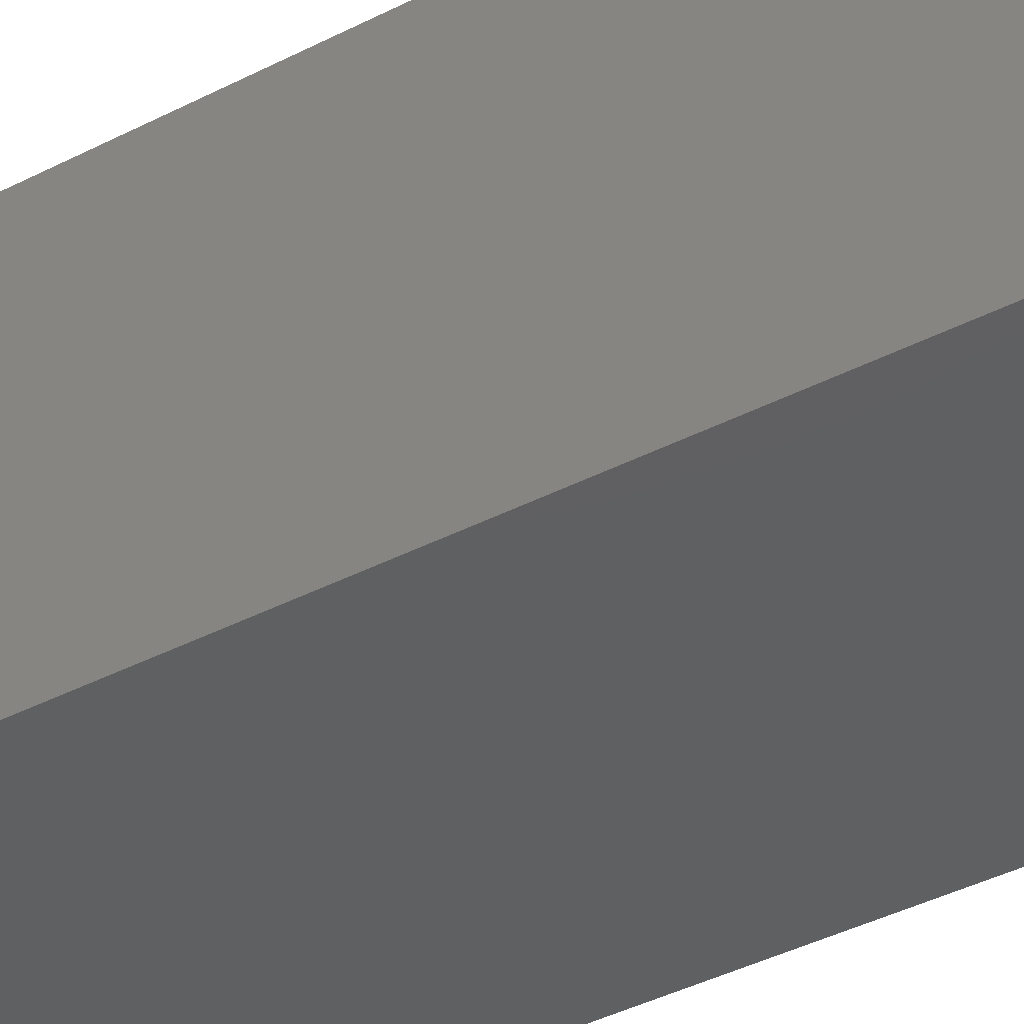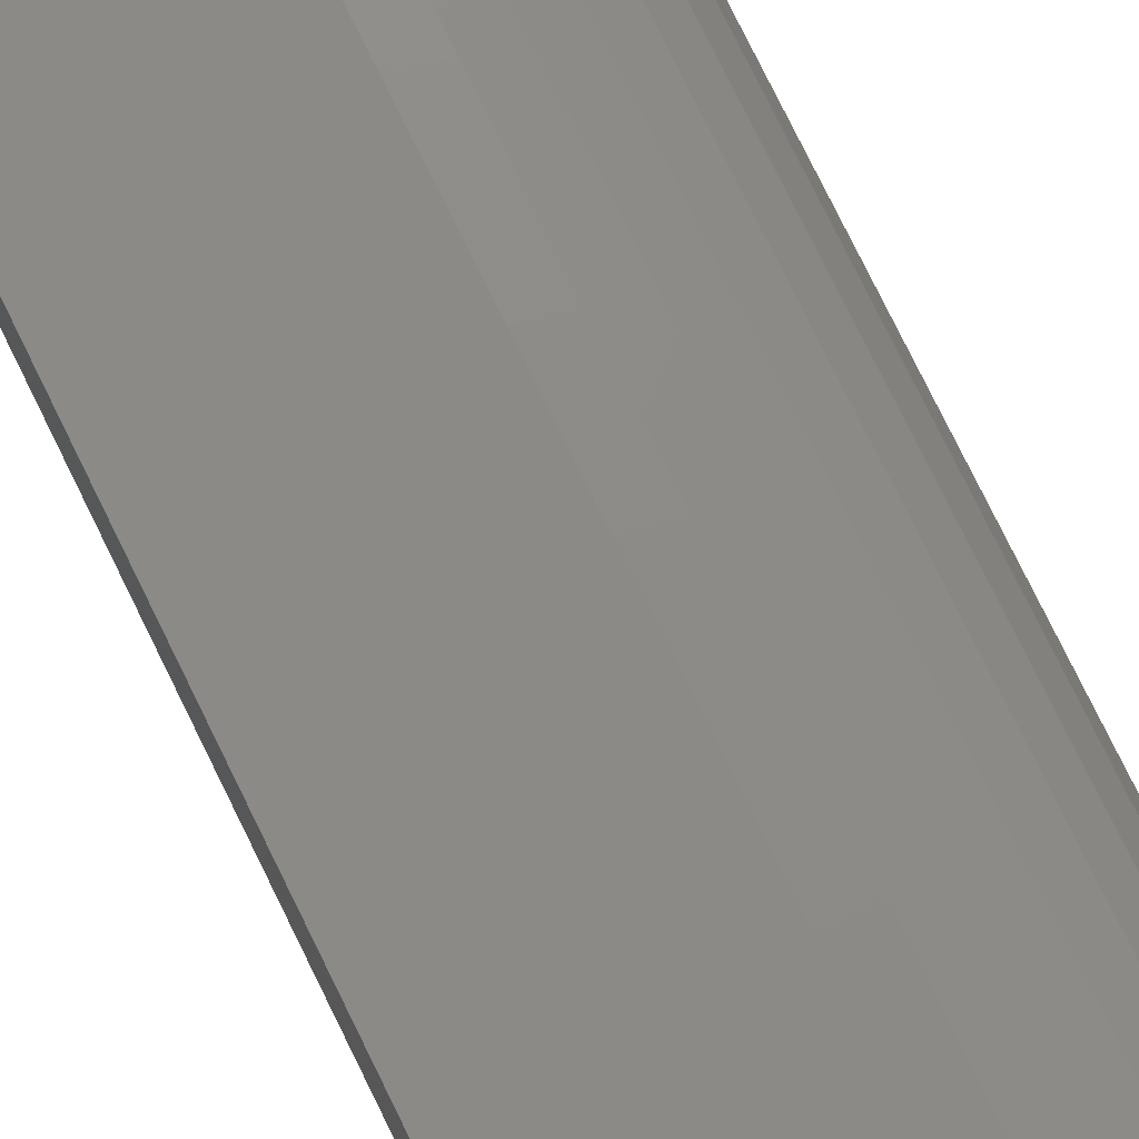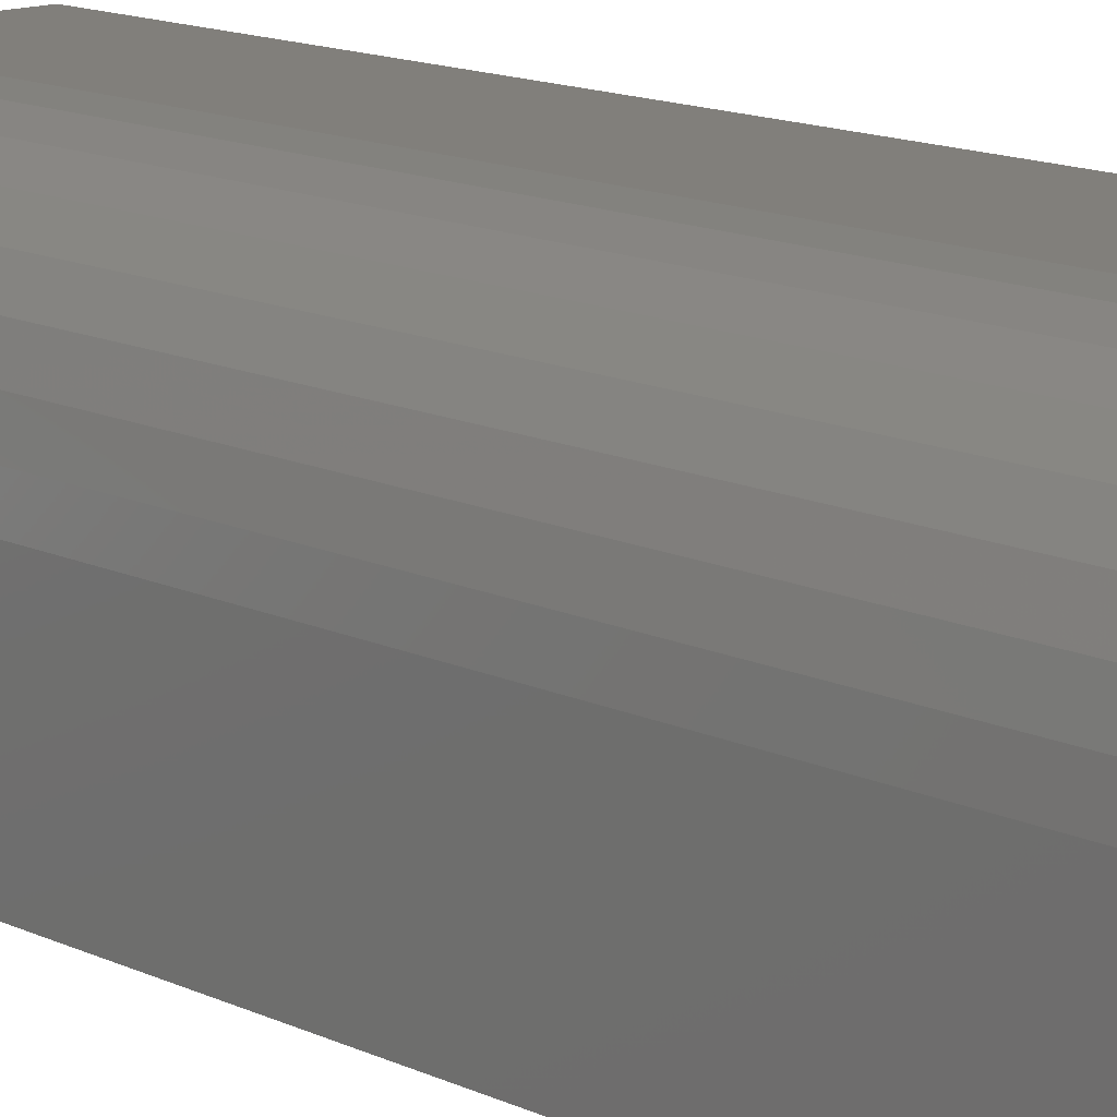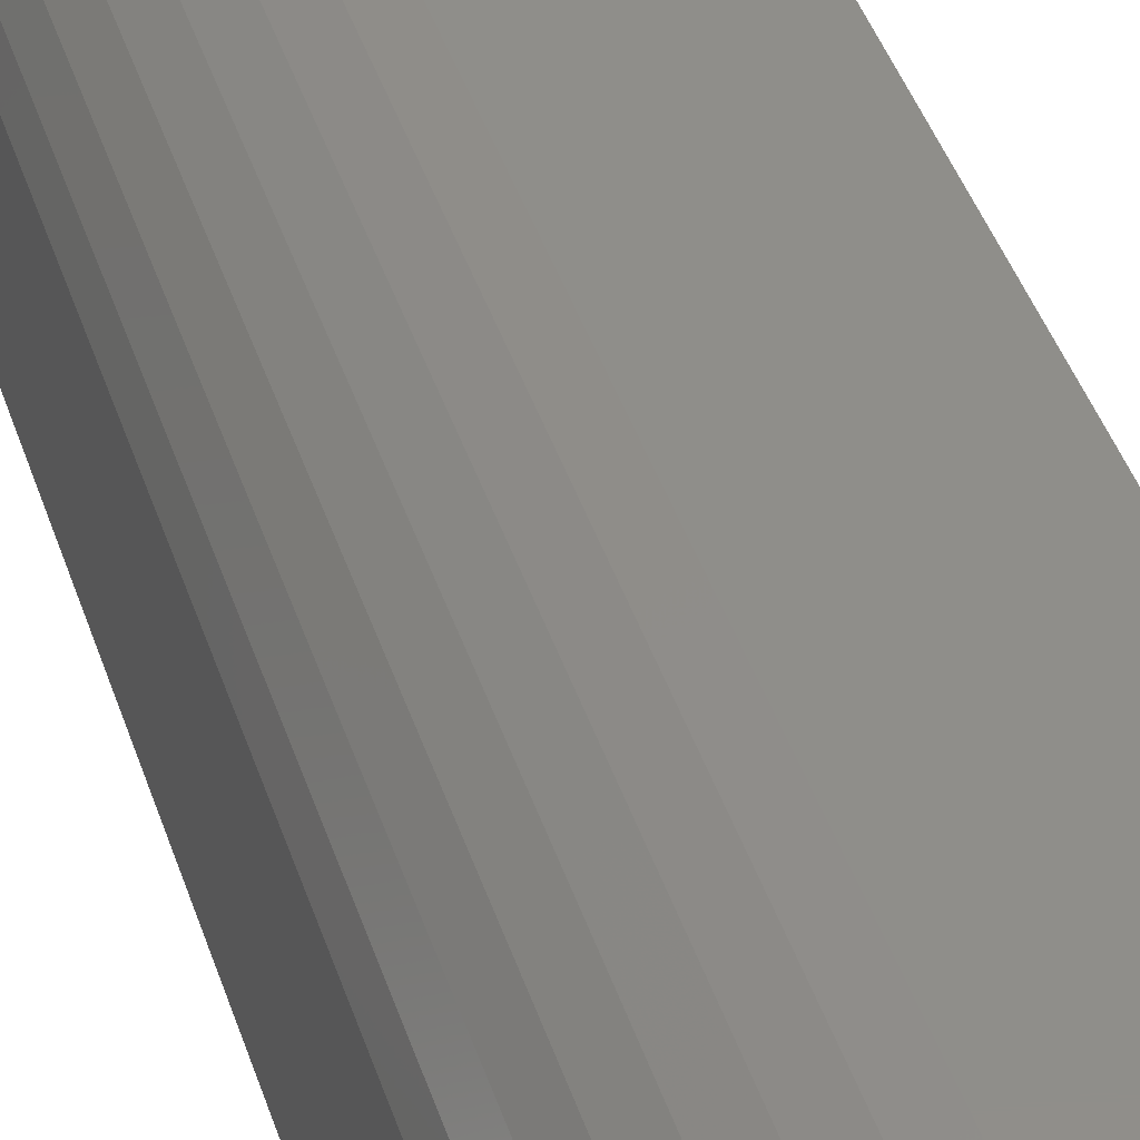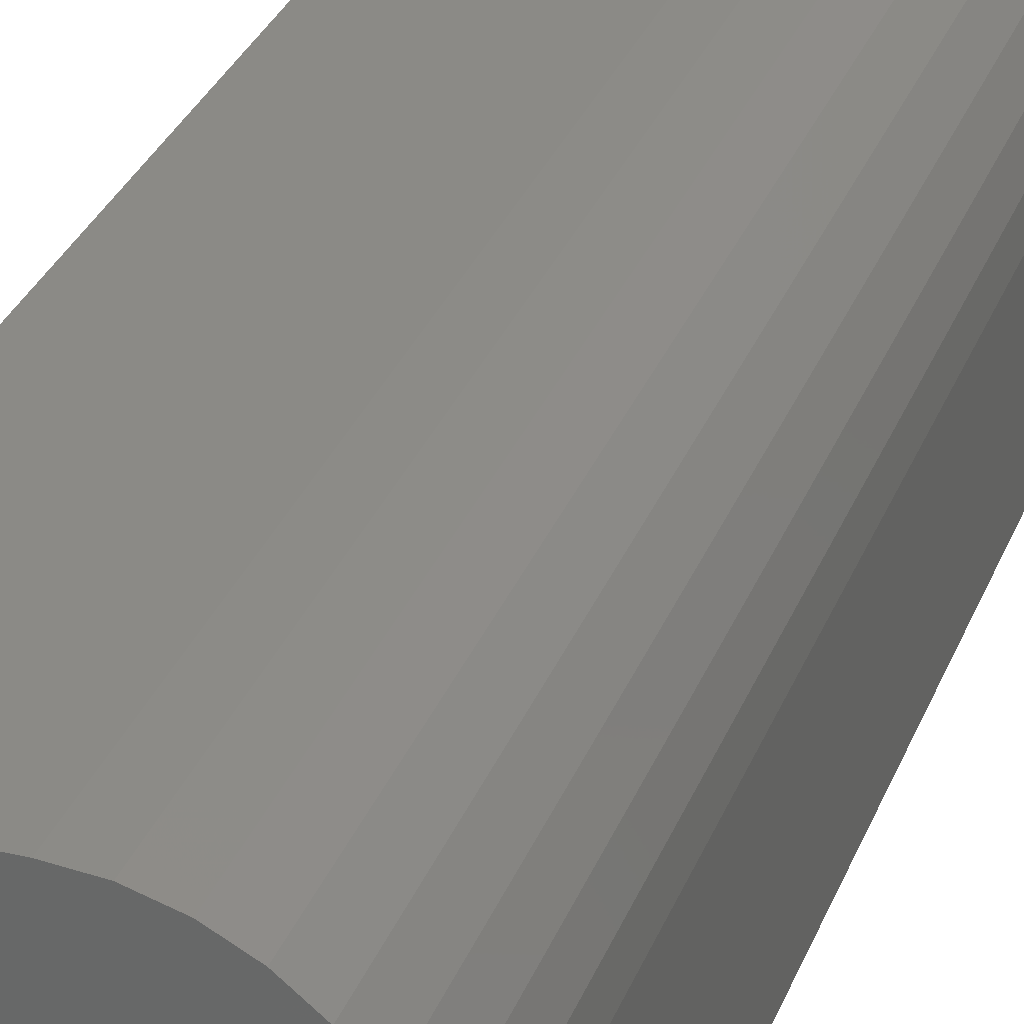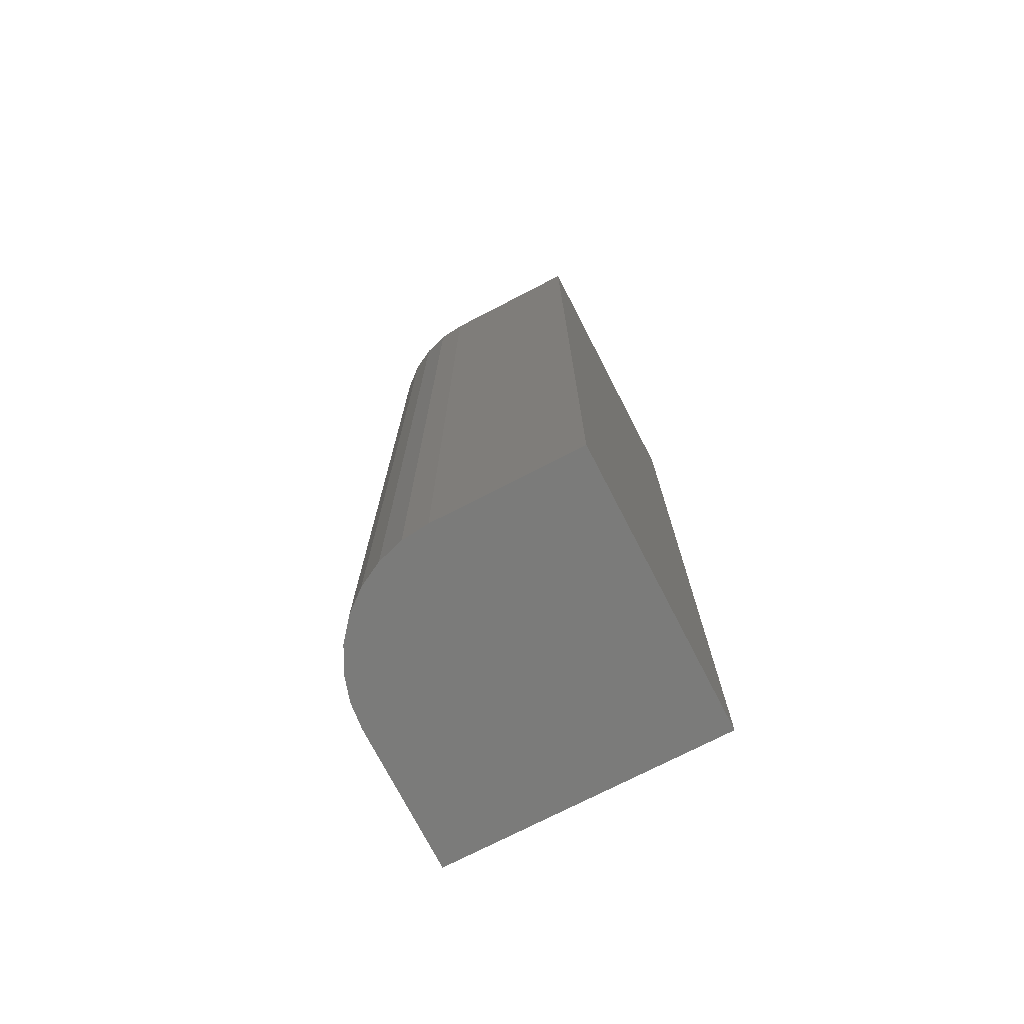
<metadata>
{"format":"stl","ext":"stl","renderer":"f3d","projection":"perspective","resolution":1024,"background":"white","views":[{"elev":-40.4,"azim":-57.6,"up":"+Y"},{"elev":78.4,"azim":-26.2,"up":"+Y"},{"elev":13.6,"azim":136.8,"up":"+Y"},{"elev":43.8,"azim":162.1,"up":"+Y"},{"elev":30.6,"azim":18.7,"up":"+Y"},{"elev":-74.1,"azim":-152.7,"up":"+Z"}]}
</metadata>
<code>
# stl→obj: 24 verts, 44 faces
v -0.1094 0.1172 0.75
v -0.1094 -0.1094 0.75
v 0.1172 -0.1094 0.75
v 0.1172 0.007812 0.75
v 0.1151 0.02915 0.75
v 0.1089 0.04967 0.75
v 0.09875 0.06858 0.75
v 0.08515 0.08515 0.75
v 0.06858 0.09875 0.75
v 0.04967 0.1089 0.75
v 0.02915 0.1151 0.75
v 0.007812 0.1172 0.75
v -0.1094 0.1172 0
v 0.007812 0.1172 0
v 0.02915 0.1151 0
v 0.04967 0.1089 0
v 0.06858 0.09875 0
v 0.08515 0.08515 0
v 0.09875 0.06858 0
v 0.1089 0.04967 0
v 0.1151 0.02915 0
v 0.1172 0.007812 0
v 0.1172 -0.1094 0
v -0.1094 -0.1094 0
f 1 2 3
f 1 3 4
f 1 4 5
f 1 5 6
f 1 6 7
f 1 7 8
f 1 8 9
f 1 9 10
f 1 10 11
f 1 11 12
f 13 14 15
f 13 15 16
f 13 16 17
f 13 17 18
f 13 18 19
f 13 19 20
f 13 20 21
f 13 21 22
f 13 22 23
f 13 23 24
f 14 13 12
f 12 13 1
f 23 22 3
f 3 22 4
f 14 12 15
f 15 12 11
f 15 11 16
f 16 11 10
f 16 10 17
f 17 10 9
f 17 9 18
f 18 9 8
f 18 8 19
f 19 8 7
f 19 7 20
f 20 7 6
f 20 6 21
f 21 6 5
f 21 5 22
f 22 5 4
f 13 24 1
f 1 24 2
f 24 23 2
f 2 23 3

</code>
